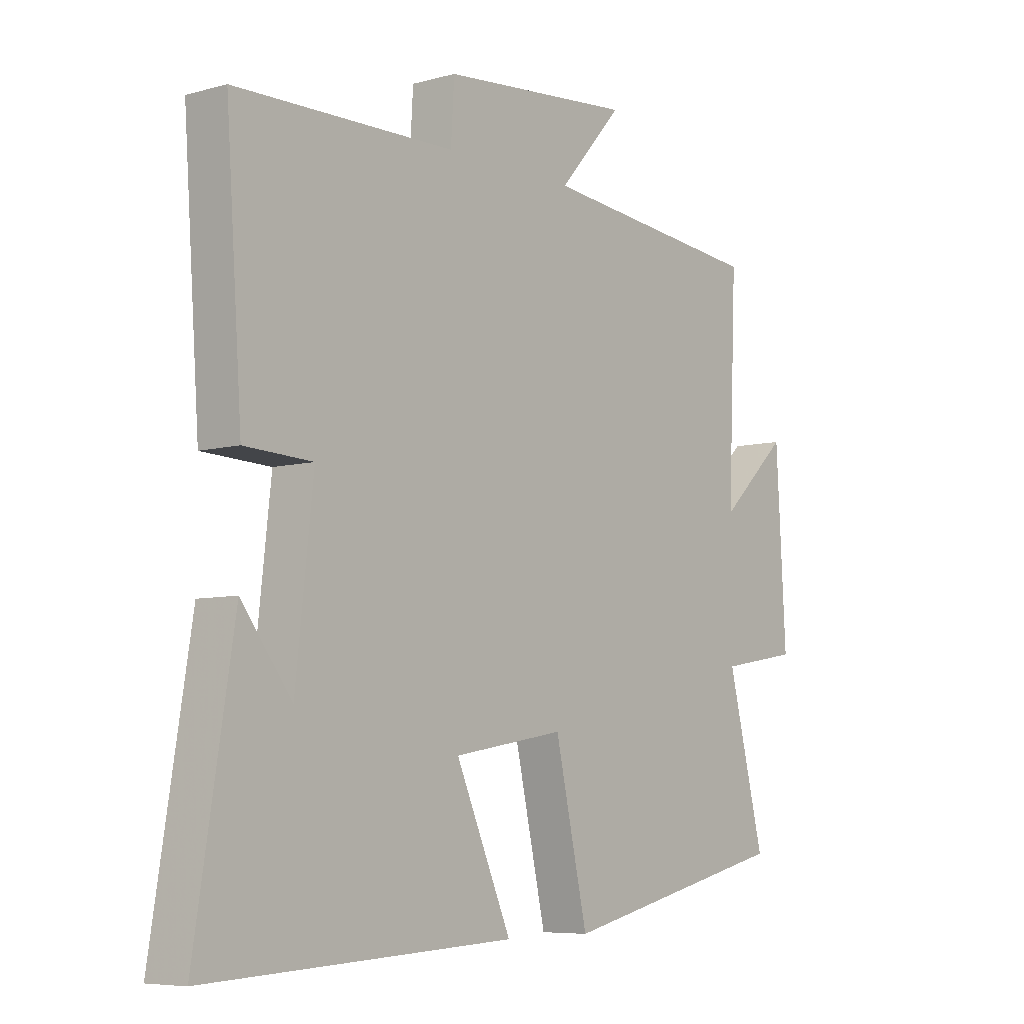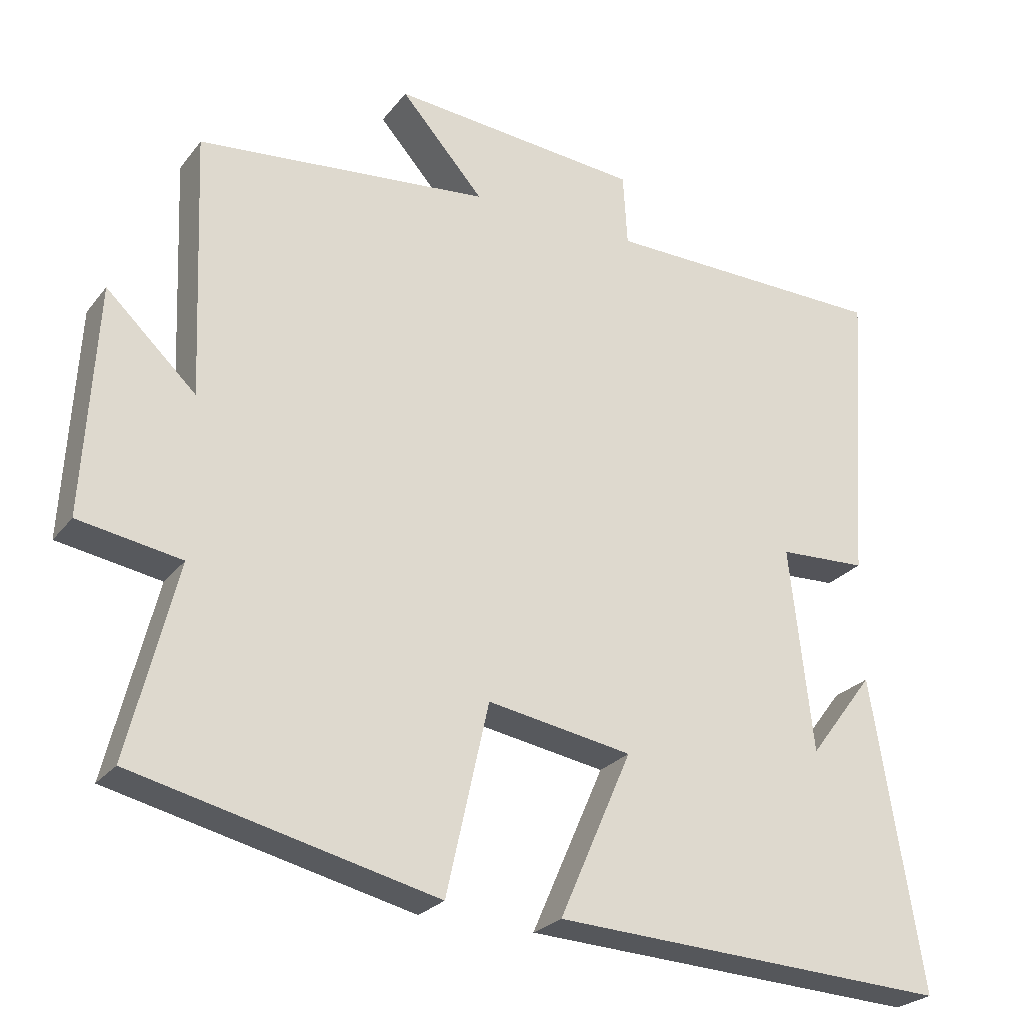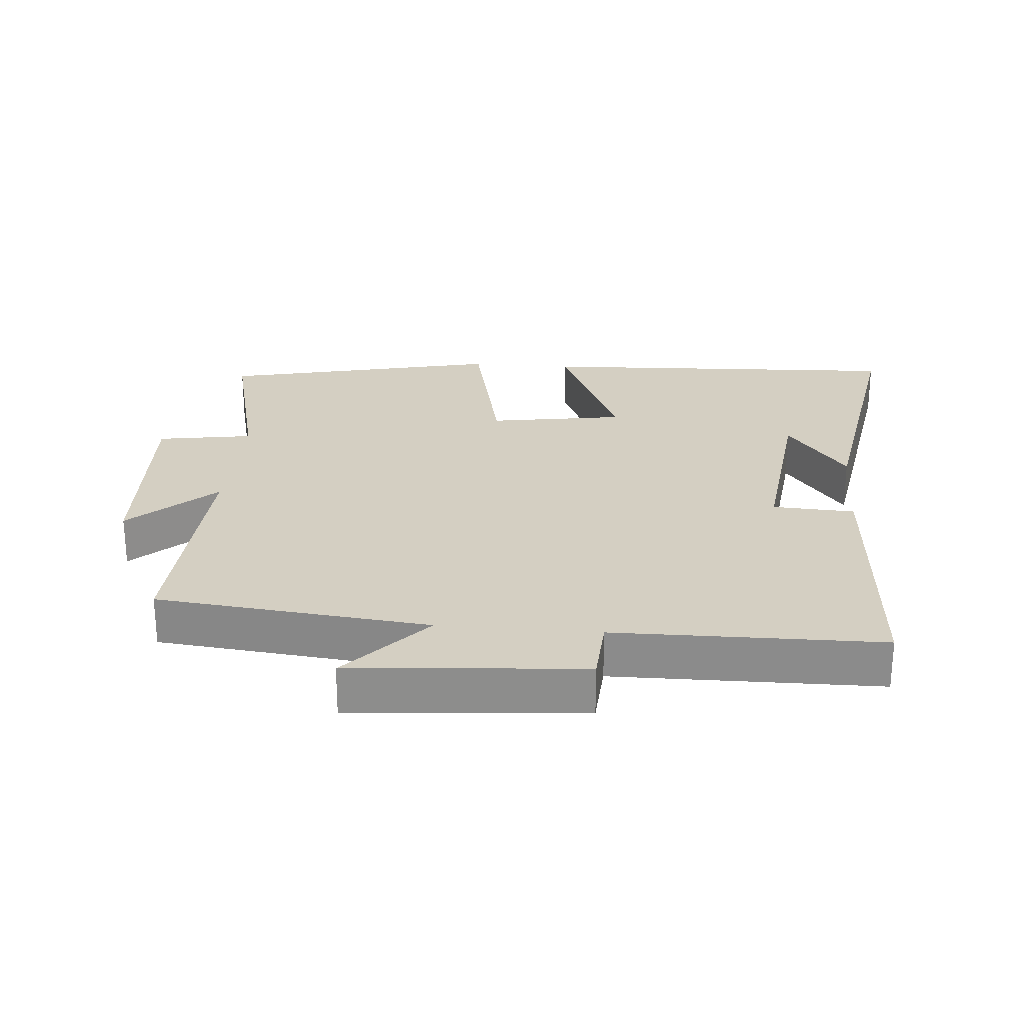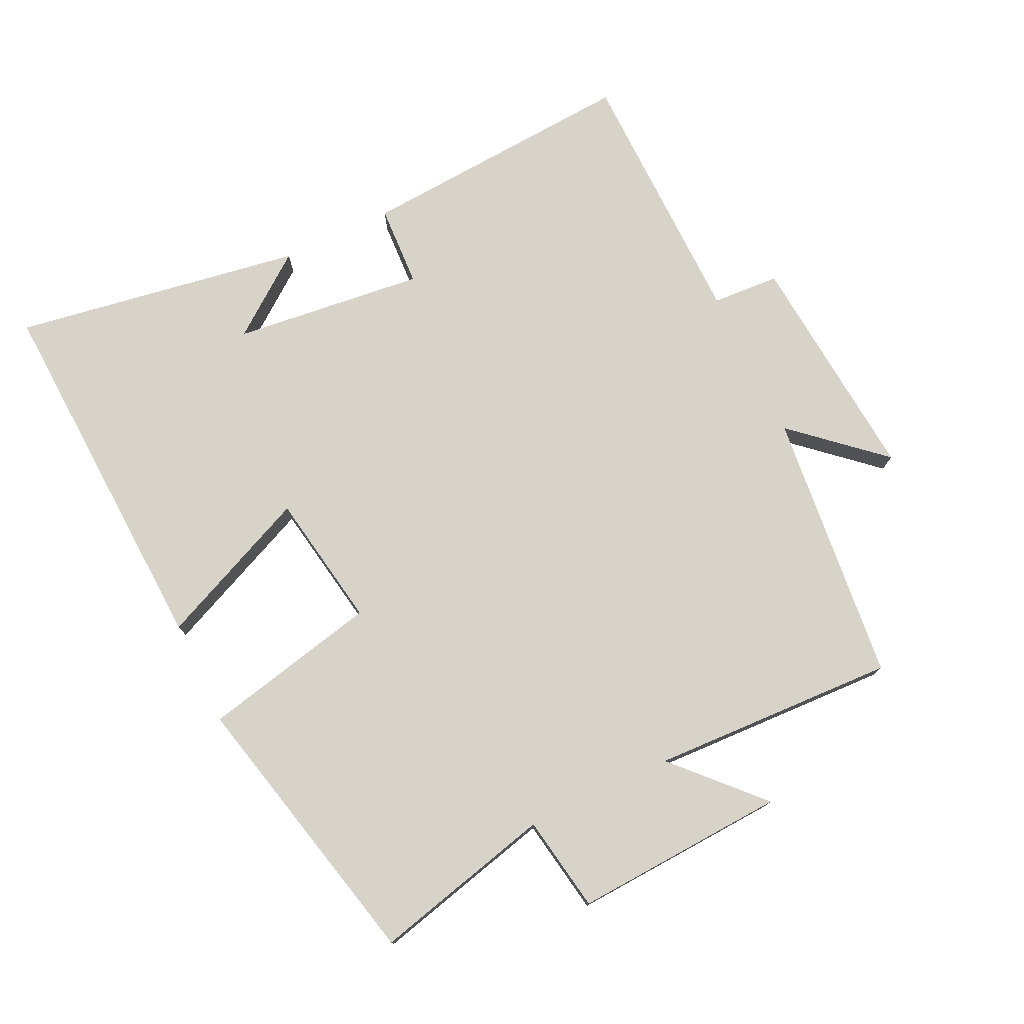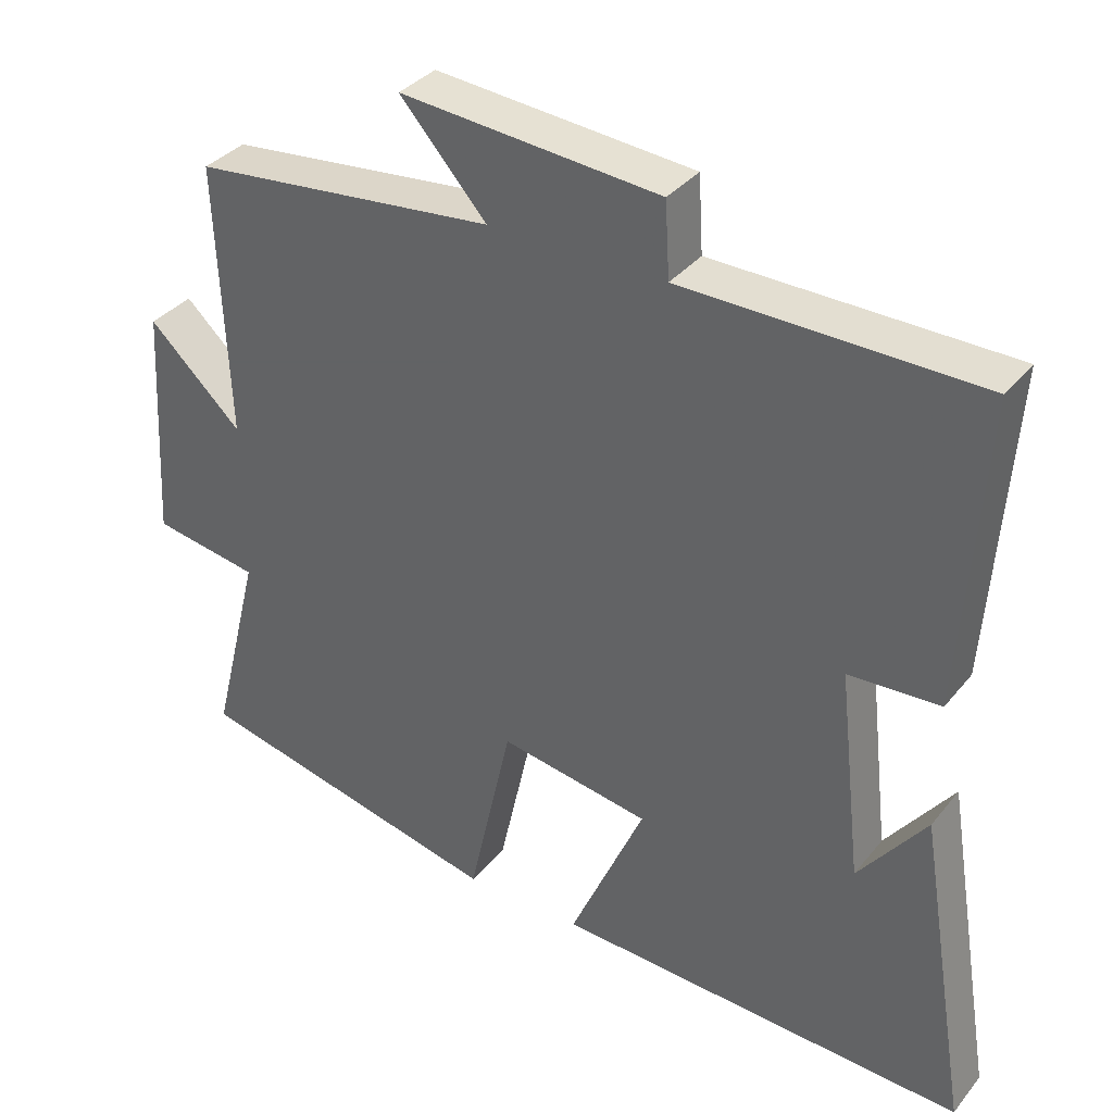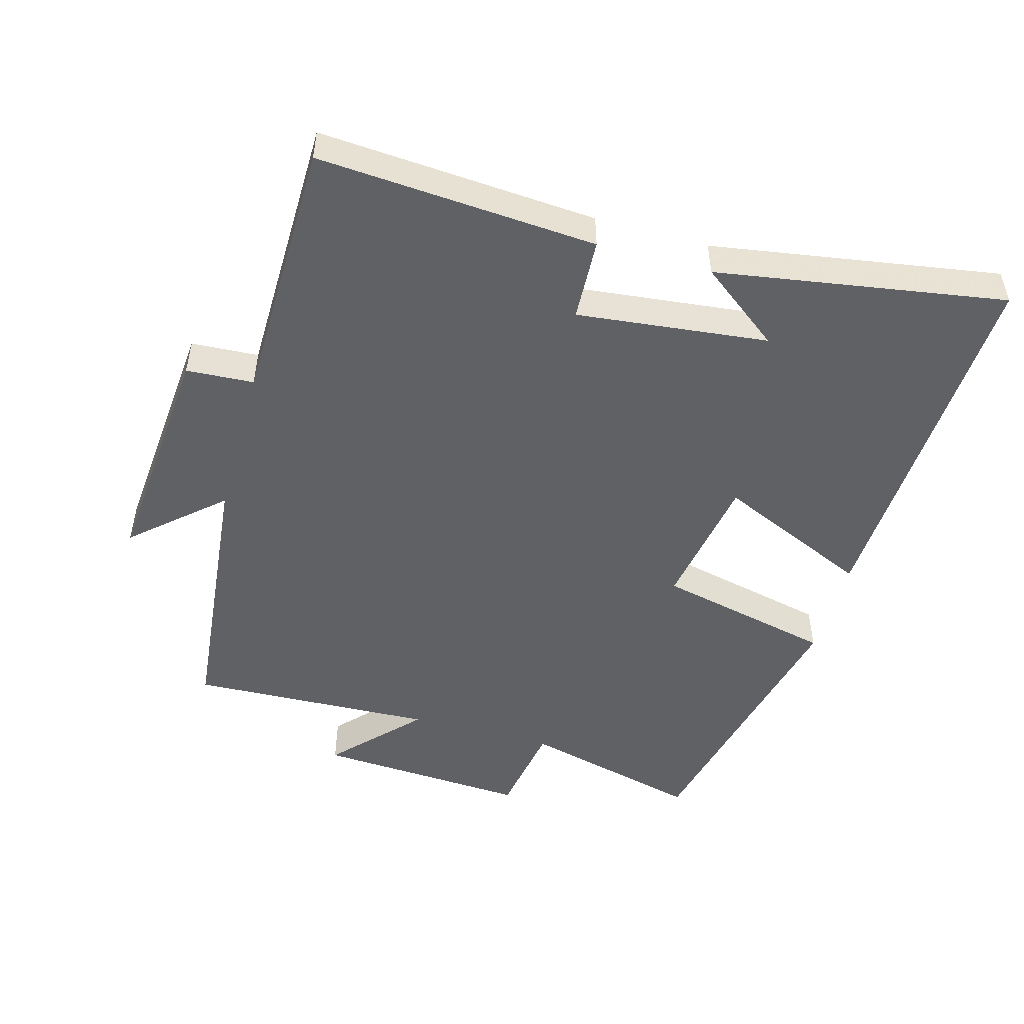
<metadata>
{"format":"obj","ext":"obj","renderer":"f3d","projection":"perspective","resolution":1024,"background":"white","views":[{"elev":-6.7,"azim":128.9,"up":"+Z"},{"elev":-25.4,"azim":-28.8,"up":"+Z"},{"elev":25.5,"azim":5.0,"up":"+Y"},{"elev":76.4,"azim":-115.5,"up":"+Y"},{"elev":35.3,"azim":33.3,"up":"+Z"},{"elev":-50.2,"azim":74.4,"up":"+Y"}]}
</metadata>
<code>
v 0.529 0.07 0.494
v 0.5 0.07 0.077
v 0.377 0.07 0.071
v 0.409 0.07 -0.215
v 0.5 0.07 -0.095
v 0.57 0.07 -0.527
v 0.013 0.07 -0.5
v 0.114 0.07 -0.27
v -0.088 0.07 -0.236
v -0.147 0.07 -0.5
v -0.567 0.07 -0.402
v -0.5 0.07 -0.133
v -0.643 0.07 -0.109
v -0.625 0.07 0.209
v -0.5 0.07 0.091
v -0.515 0.07 0.458
v -0.107 0.07 0.5
v -0.223 0.07 0.631
v 0.125 0.07 0.601
v 0.131 0.07 0.5
v 0.529 0 0.494
v 0.5 0 0.077
v 0.377 0 0.071
v 0.409 0 -0.215
v 0.5 0 -0.095
v 0.57 0 -0.527
v 0.013 0 -0.5
v 0.114 0 -0.27
v -0.088 0 -0.236
v -0.147 0 -0.5
v -0.567 0 -0.402
v -0.5 0 -0.133
v -0.643 0 -0.109
v -0.625 0 0.209
v -0.5 0 0.091
v -0.515 0 0.458
v -0.107 0 0.5
v -0.223 0 0.631
v 0.125 0 0.601
v 0.131 0 0.5
f 17 18 19 20
f 1 2 3
f 20 1 3
f 17 20 3
f 16 17 3
f 15 16 3
f 12 13 14 15
f 12 15 3 4
f 9 10 11 12
f 8 9 12 4
f 7 8 4
f 6 7 4
f 4 5 6
f 40 39 38 37
f 23 22 21
f 23 21 40
f 23 40 37
f 23 37 36
f 23 36 35
f 35 34 33 32
f 24 23 35 32
f 32 31 30 29
f 24 32 29 28
f 24 28 27
f 24 27 26
f 26 25 24
f 1 21 22 2
f 2 22 23 3
f 3 23 24 4
f 4 24 25 5
f 5 25 26 6
f 6 26 27 7
f 7 27 28 8
f 8 28 29 9
f 9 29 30 10
f 10 30 31 11
f 11 31 32 12
f 12 32 33 13
f 13 33 34 14
f 14 34 35 15
f 15 35 36 16
f 16 36 37 17
f 17 37 38 18
f 18 38 39 19
f 19 39 40 20
f 20 40 21 1

</code>
